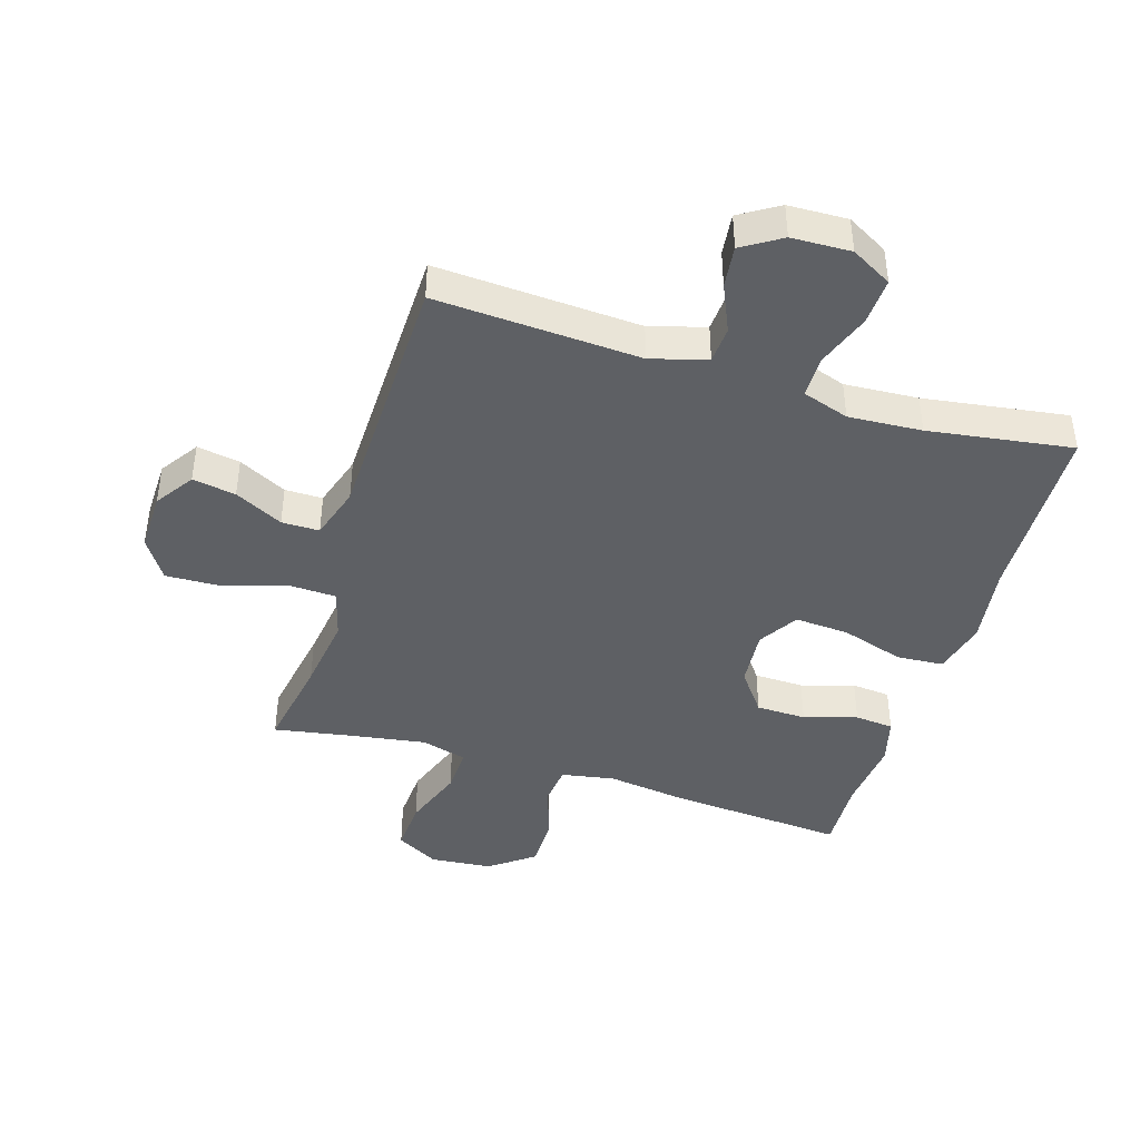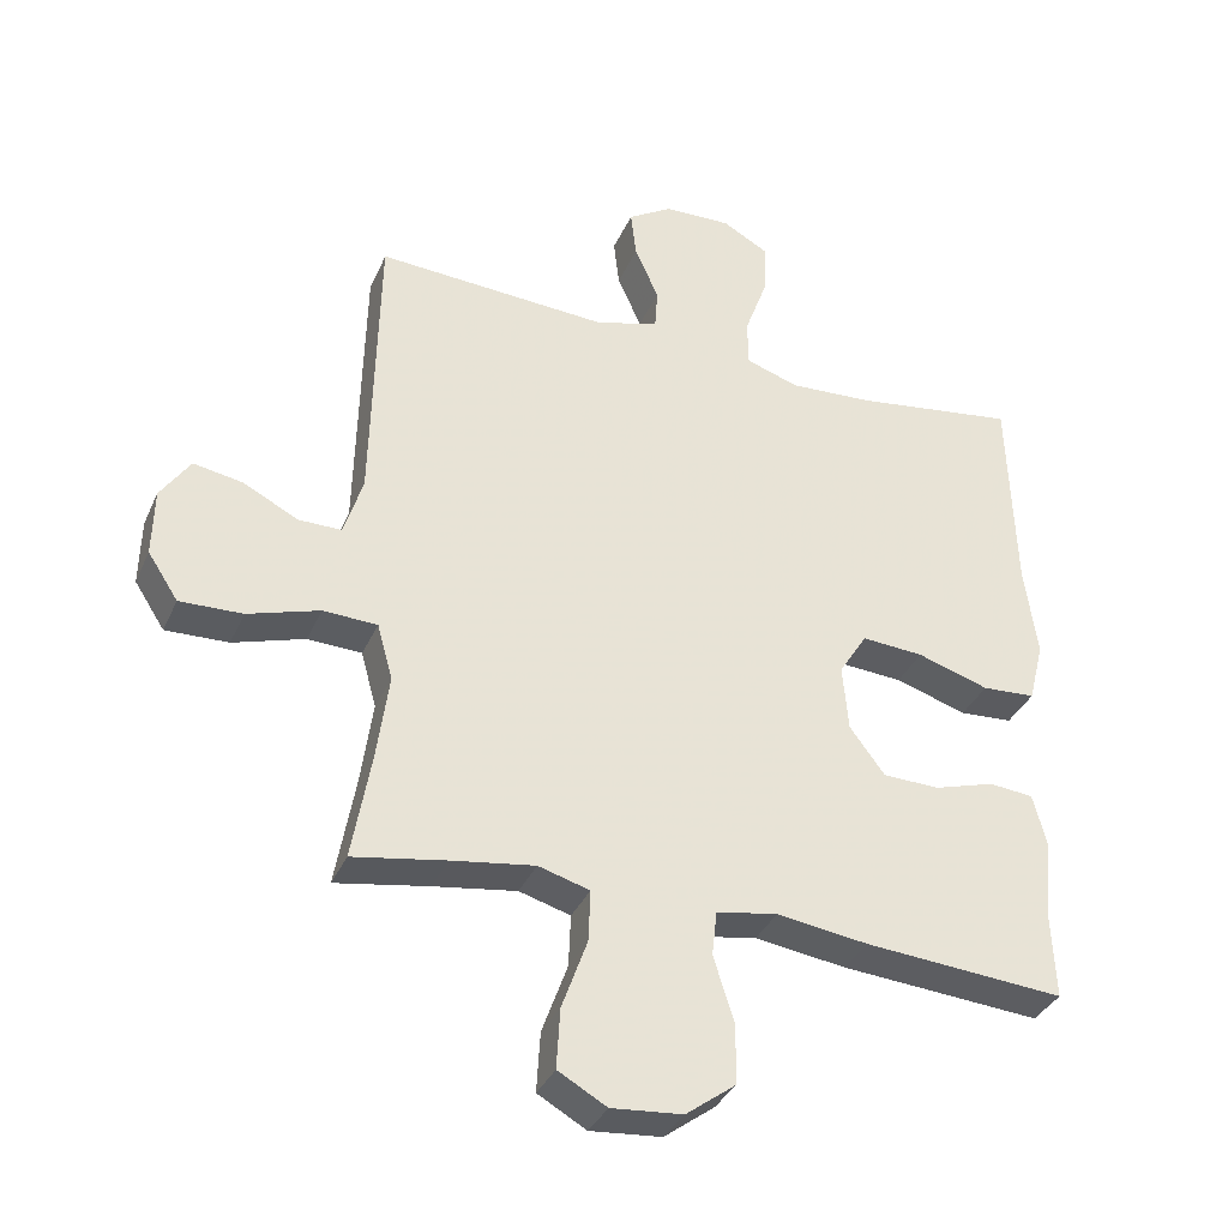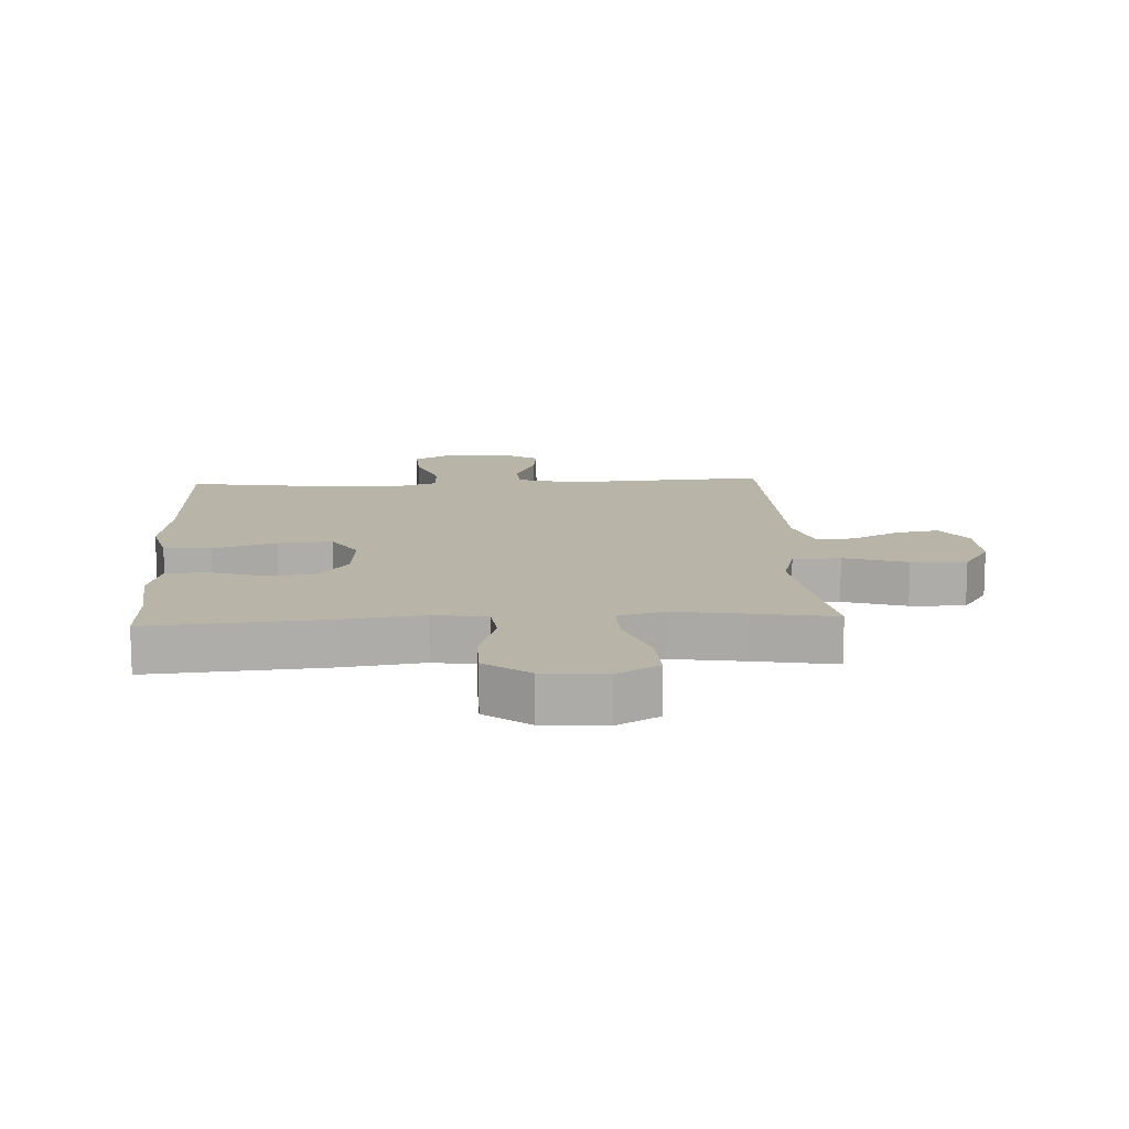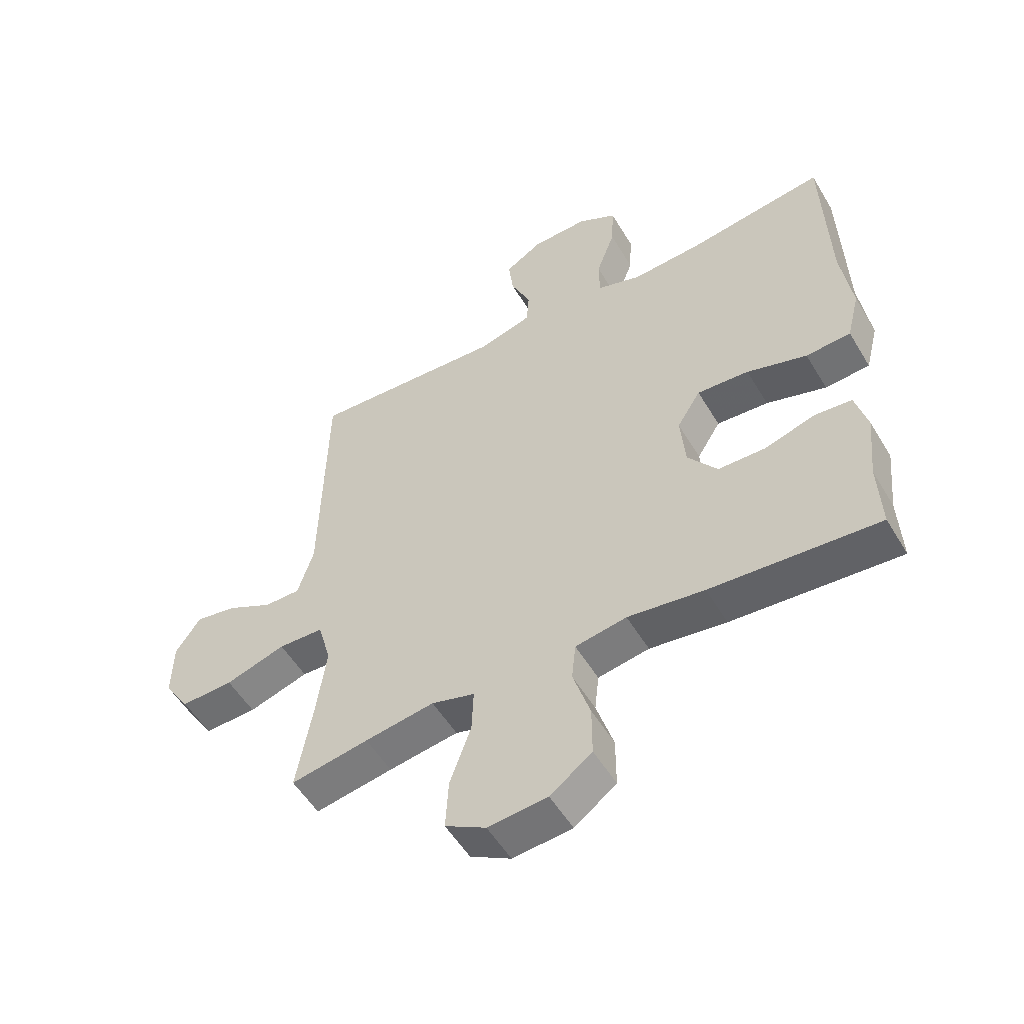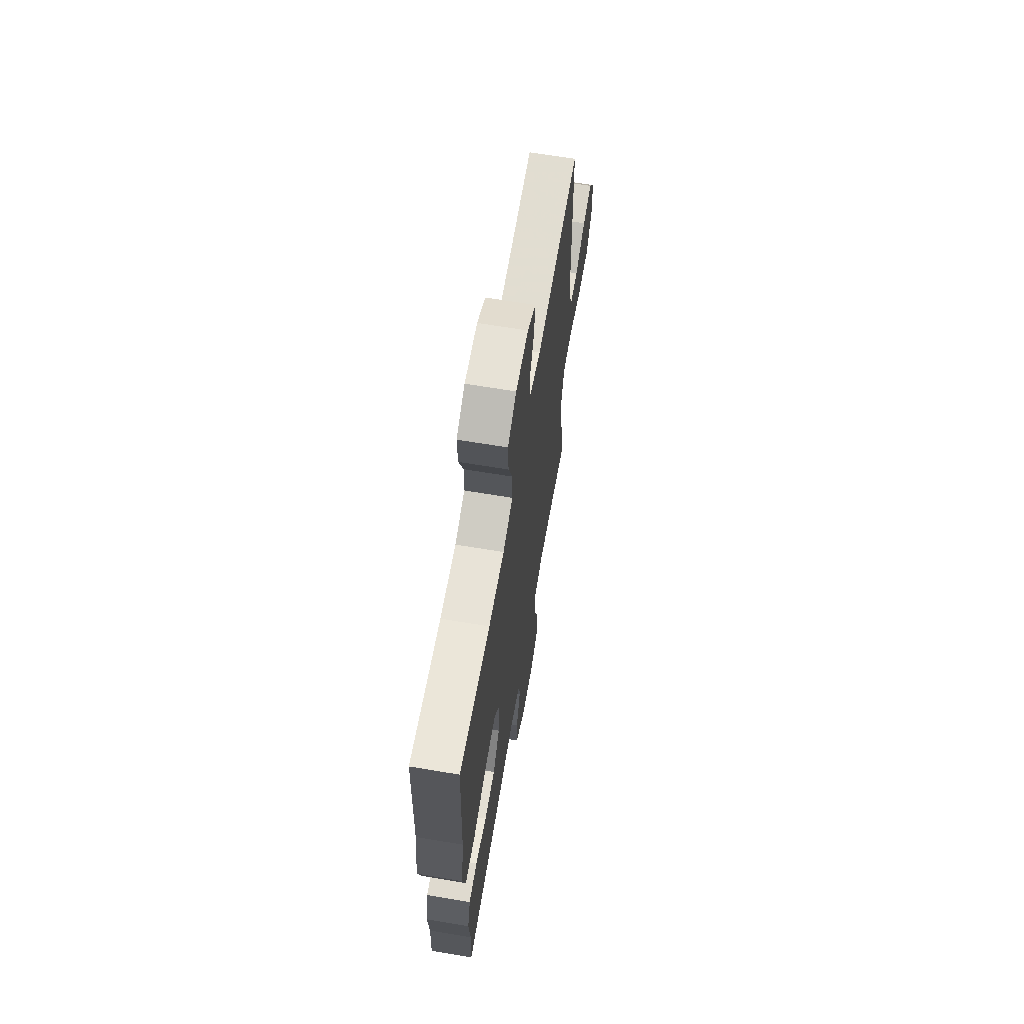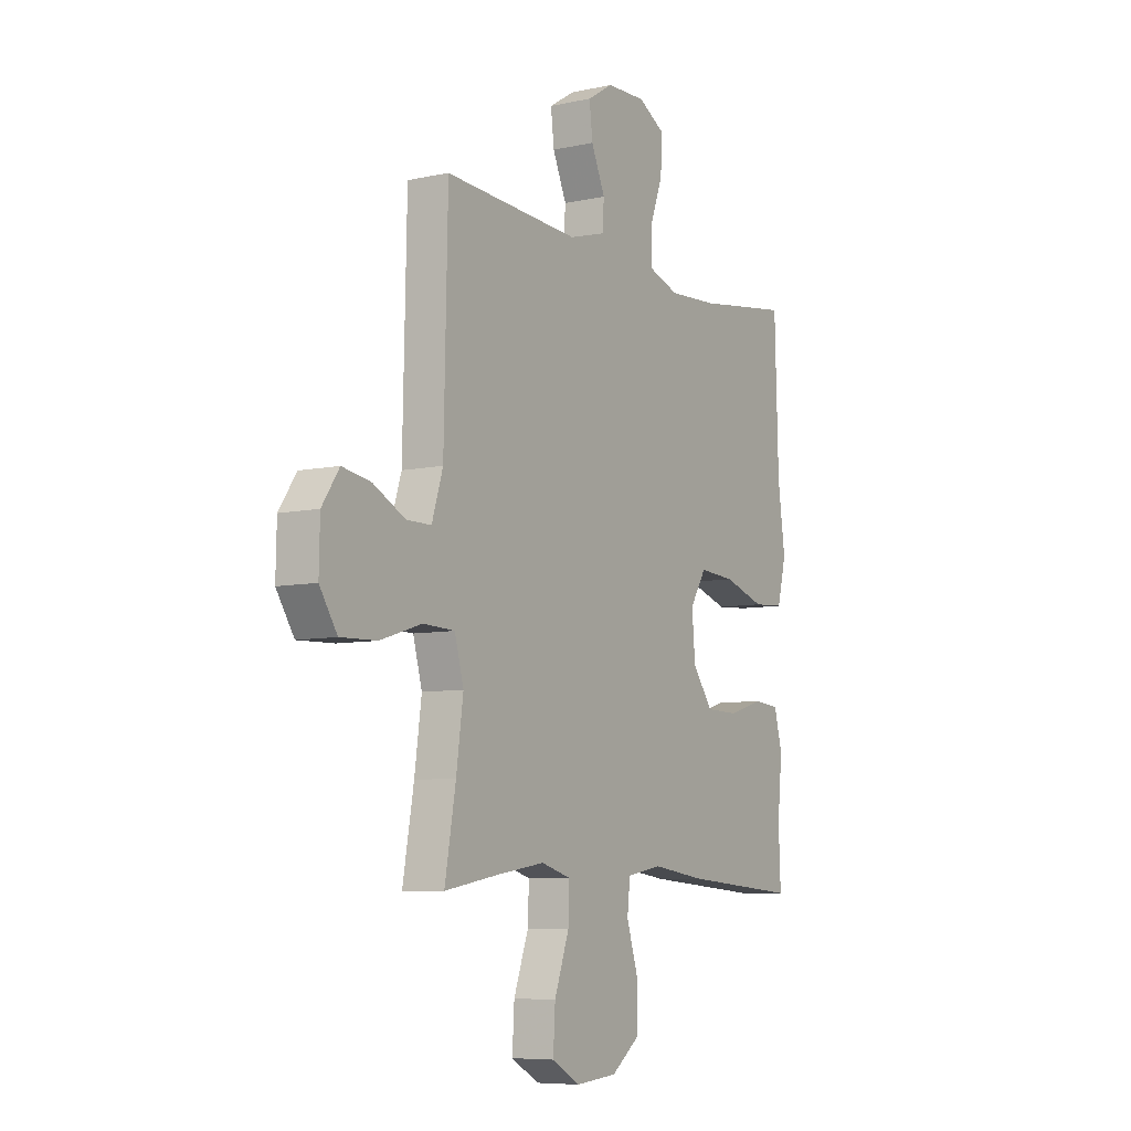
<metadata>
{"format":"obj","ext":"obj","renderer":"f3d","projection":"perspective","resolution":1024,"background":"white","views":[{"elev":-42.8,"azim":-17.1,"up":"+Y"},{"elev":-35.3,"azim":-21.7,"up":"+Z"},{"elev":13.3,"azim":176.9,"up":"+Y"},{"elev":-53.4,"azim":30.3,"up":"+Z"},{"elev":65.2,"azim":99.6,"up":"+Z"},{"elev":-7.4,"azim":-58.3,"up":"+Z"}]}
</metadata>
<code>
v -0.5 0.07 -0.5
v -0.473 0.07 -0.347
v -0.456 0.07 -0.224
v -0.478 0.07 -0.144
v -0.555 0.07 -0.141
v -0.657 0.07 -0.173
v -0.746 0.07 -0.176
v -0.789 0.07 -0.11
v -0.787 0.07 -0.014
v -0.745 0.07 0.048
v -0.675 0.07 0.036
v -0.597 0.07 -0.004
v -0.536 0.07 -0.004
v -0.509 0.07 0.082
v -0.5 0.07 0.5
v -0.169 0.07 0.481
v -0.079 0.07 0.507
v -0.075 0.07 0.566
v -0.109 0.07 0.643
v -0.117 0.07 0.711
v -0.054 0.07 0.75
v 0.042 0.07 0.753
v 0.108 0.07 0.716
v 0.104 0.07 0.64
v 0.072 0.07 0.552
v 0.073 0.07 0.484
v 0.148 0.07 0.459
v 0.267 0.07 0.466
v 0.5 0.07 0.5
v 0.509 0.07 0.204
v 0.527 0.07 0.073
v 0.505 0.07 -0.014
v 0.429 0.07 -0.019
v 0.327 0.07 0.013
v 0.239 0.07 0.019
v 0.199 0.07 -0.045
v 0.207 0.07 -0.139
v 0.257 0.07 -0.206
v 0.338 0.07 -0.208
v 0.424 0.07 -0.182
v 0.487 0.07 -0.188
v 0.507 0.07 -0.264
v 0.495 0.07 -0.381
v 0.5 0.07 -0.5
v 0.215 0.07 -0.478
v 0.085 0.07 -0.46
v -0.002 0.07 -0.475
v -0.009 0.07 -0.539
v 0.02 0.07 -0.631
v 0.02 0.07 -0.716
v -0.051 0.07 -0.769
v -0.152 0.07 -0.778
v -0.221 0.07 -0.739
v -0.216 0.07 -0.654
v -0.18 0.07 -0.554
v -0.177 0.07 -0.48
v -0.25 0.07 -0.459
v -0.368 0.07 -0.477
v -0.5 0 -0.5
v -0.473 0 -0.347
v -0.456 0 -0.224
v -0.478 0 -0.144
v -0.555 0 -0.141
v -0.657 0 -0.173
v -0.746 0 -0.176
v -0.789 0 -0.11
v -0.787 0 -0.014
v -0.745 0 0.048
v -0.675 0 0.036
v -0.597 0 -0.004
v -0.536 0 -0.004
v -0.509 0 0.082
v -0.5 0 0.5
v -0.169 0 0.481
v -0.079 0 0.507
v -0.075 0 0.566
v -0.109 0 0.643
v -0.117 0 0.711
v -0.054 0 0.75
v 0.042 0 0.753
v 0.108 0 0.716
v 0.104 0 0.64
v 0.072 0 0.552
v 0.073 0 0.484
v 0.148 0 0.459
v 0.267 0 0.466
v 0.5 0 0.5
v 0.509 0 0.204
v 0.527 0 0.073
v 0.505 0 -0.014
v 0.429 0 -0.019
v 0.327 0 0.013
v 0.239 0 0.019
v 0.199 0 -0.045
v 0.207 0 -0.139
v 0.257 0 -0.206
v 0.338 0 -0.208
v 0.424 0 -0.182
v 0.487 0 -0.188
v 0.507 0 -0.264
v 0.495 0 -0.381
v 0.5 0 -0.5
v 0.215 0 -0.478
v 0.085 0 -0.46
v -0.002 0 -0.475
v -0.009 0 -0.539
v 0.02 0 -0.631
v 0.02 0 -0.716
v -0.051 0 -0.769
v -0.152 0 -0.778
v -0.221 0 -0.739
v -0.216 0 -0.654
v -0.18 0 -0.554
v -0.177 0 -0.48
v -0.25 0 -0.459
v -0.368 0 -0.477
f 52 53 54 55
f 52 55 56
f 51 52 56
f 48 49 50 51
f 47 48 51 56
f 46 47 56 57
f 43 44 45 46
f 42 43 46 57
f 39 40 41 42
f 38 39 42 57
f 31 32 33 34
f 30 31 34 35
f 28 29 30 35
f 27 28 35 36
f 22 23 24 25
f 22 25 26
f 21 22 26
f 18 19 20 21
f 17 18 21 26
f 16 17 26 27
f 14 15 16 27
f 9 10 11 12
f 9 12 13
f 8 9 13
f 5 6 7 8
f 4 5 8 13
f 58 1 2
f 58 2 3
f 37 38 57 58
f 37 58 3 4
f 14 27 36 37
f 4 13 14 37
f 113 112 111 110
f 114 113 110
f 114 110 109
f 109 108 107 106
f 114 109 106 105
f 115 114 105 104
f 104 103 102 101
f 115 104 101 100
f 100 99 98 97
f 115 100 97 96
f 92 91 90 89
f 93 92 89 88
f 93 88 87 86
f 94 93 86 85
f 83 82 81 80
f 84 83 80
f 84 80 79
f 79 78 77 76
f 84 79 76 75
f 85 84 75 74
f 85 74 73 72
f 70 69 68 67
f 71 70 67
f 71 67 66
f 66 65 64 63
f 71 66 63 62
f 60 59 116
f 61 60 116
f 116 115 96 95
f 62 61 116 95
f 95 94 85 72
f 95 72 71 62
f 1 59 60 2
f 2 60 61 3
f 3 61 62 4
f 4 62 63 5
f 5 63 64 6
f 6 64 65 7
f 7 65 66 8
f 8 66 67 9
f 9 67 68 10
f 10 68 69 11
f 11 69 70 12
f 12 70 71 13
f 13 71 72 14
f 14 72 73 15
f 15 73 74 16
f 16 74 75 17
f 17 75 76 18
f 18 76 77 19
f 19 77 78 20
f 20 78 79 21
f 21 79 80 22
f 22 80 81 23
f 23 81 82 24
f 24 82 83 25
f 25 83 84 26
f 26 84 85 27
f 27 85 86 28
f 28 86 87 29
f 29 87 88 30
f 30 88 89 31
f 31 89 90 32
f 32 90 91 33
f 33 91 92 34
f 34 92 93 35
f 35 93 94 36
f 36 94 95 37
f 37 95 96 38
f 38 96 97 39
f 39 97 98 40
f 40 98 99 41
f 41 99 100 42
f 42 100 101 43
f 43 101 102 44
f 44 102 103 45
f 45 103 104 46
f 46 104 105 47
f 47 105 106 48
f 48 106 107 49
f 49 107 108 50
f 50 108 109 51
f 51 109 110 52
f 52 110 111 53
f 53 111 112 54
f 54 112 113 55
f 55 113 114 56
f 56 114 115 57
f 57 115 116 58
f 58 116 59 1

</code>
